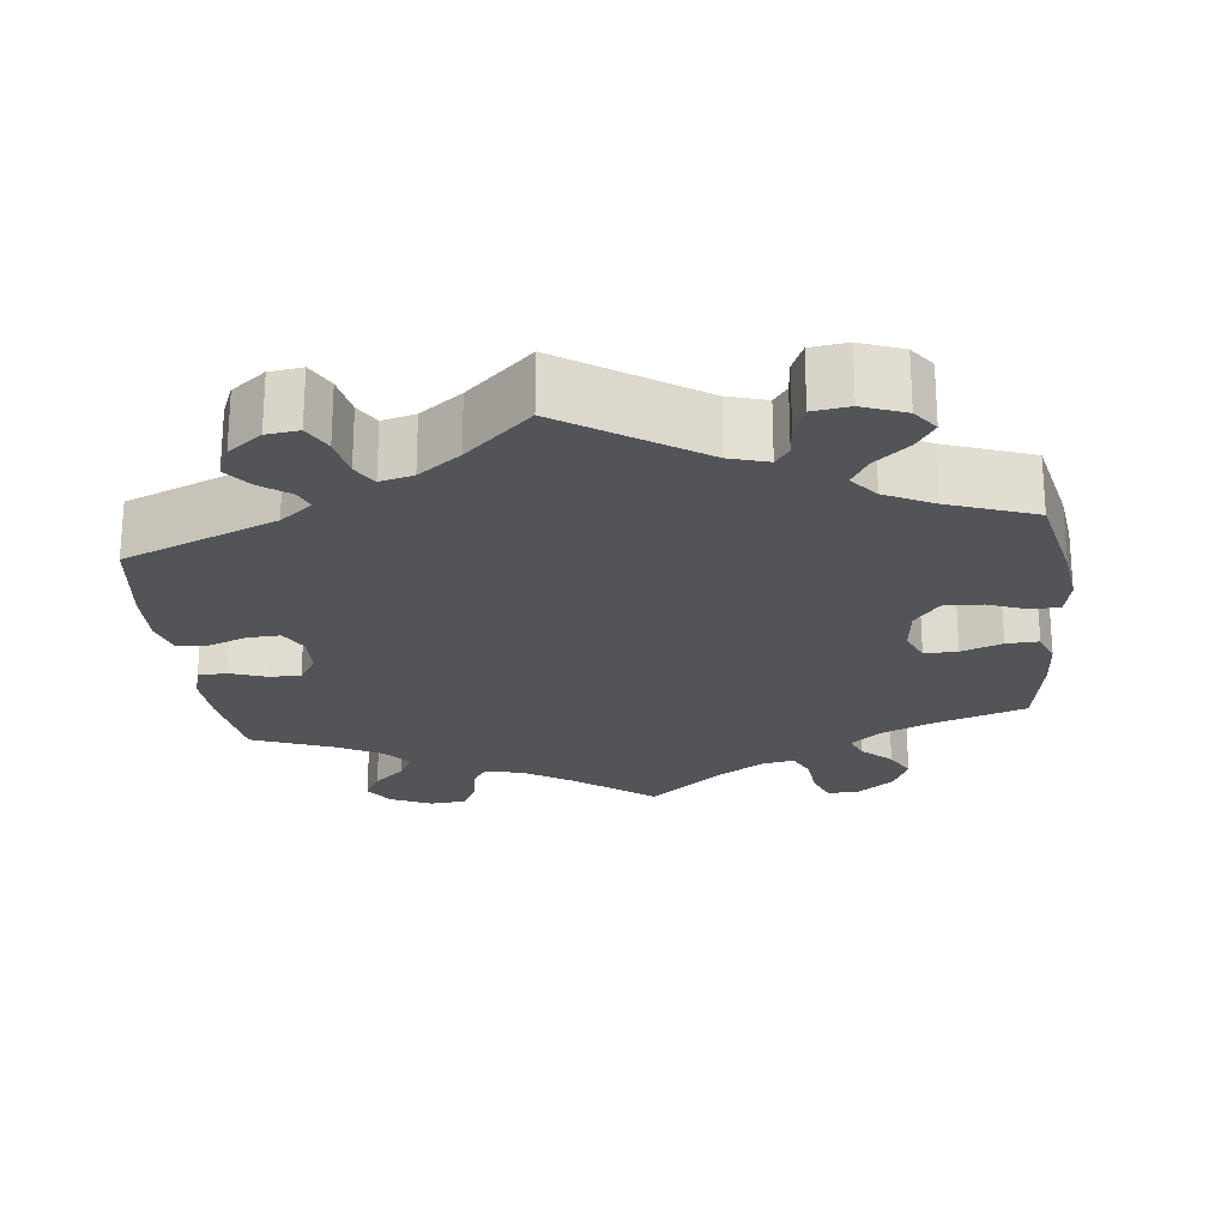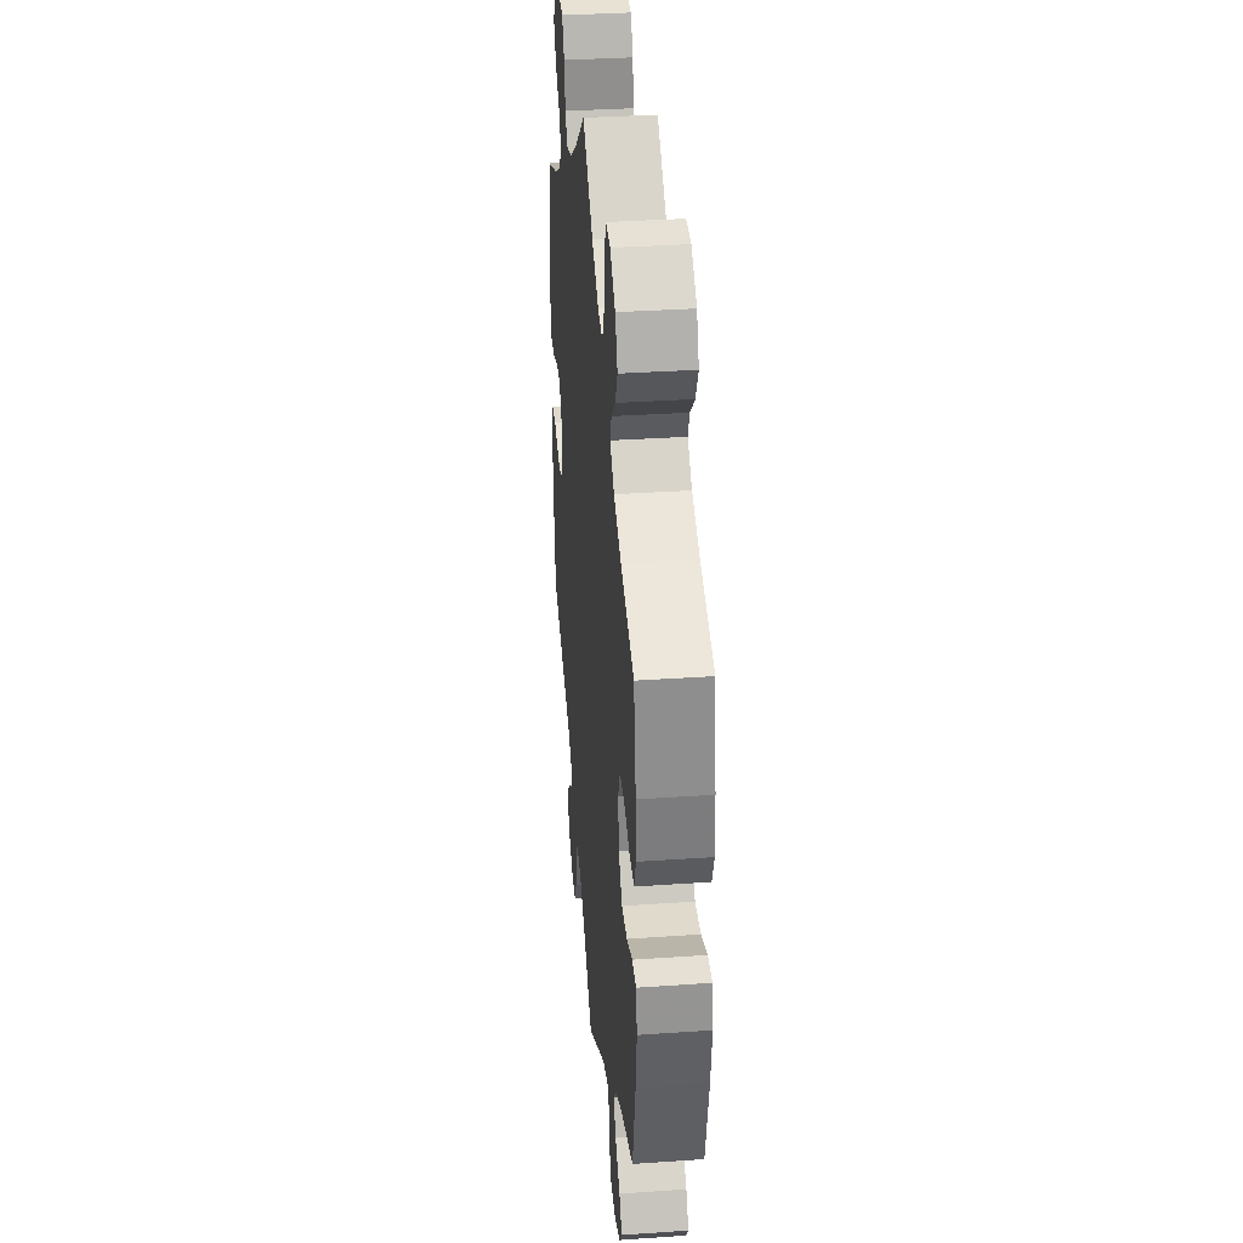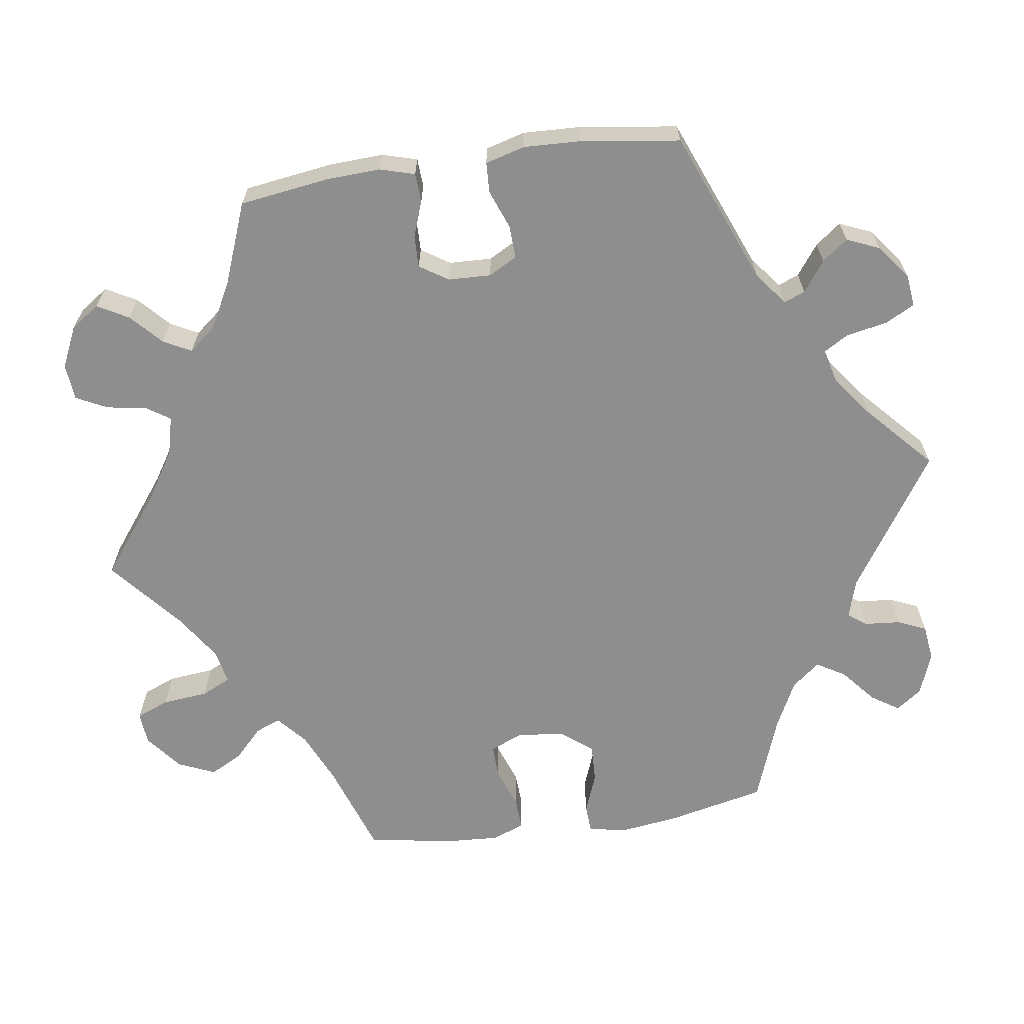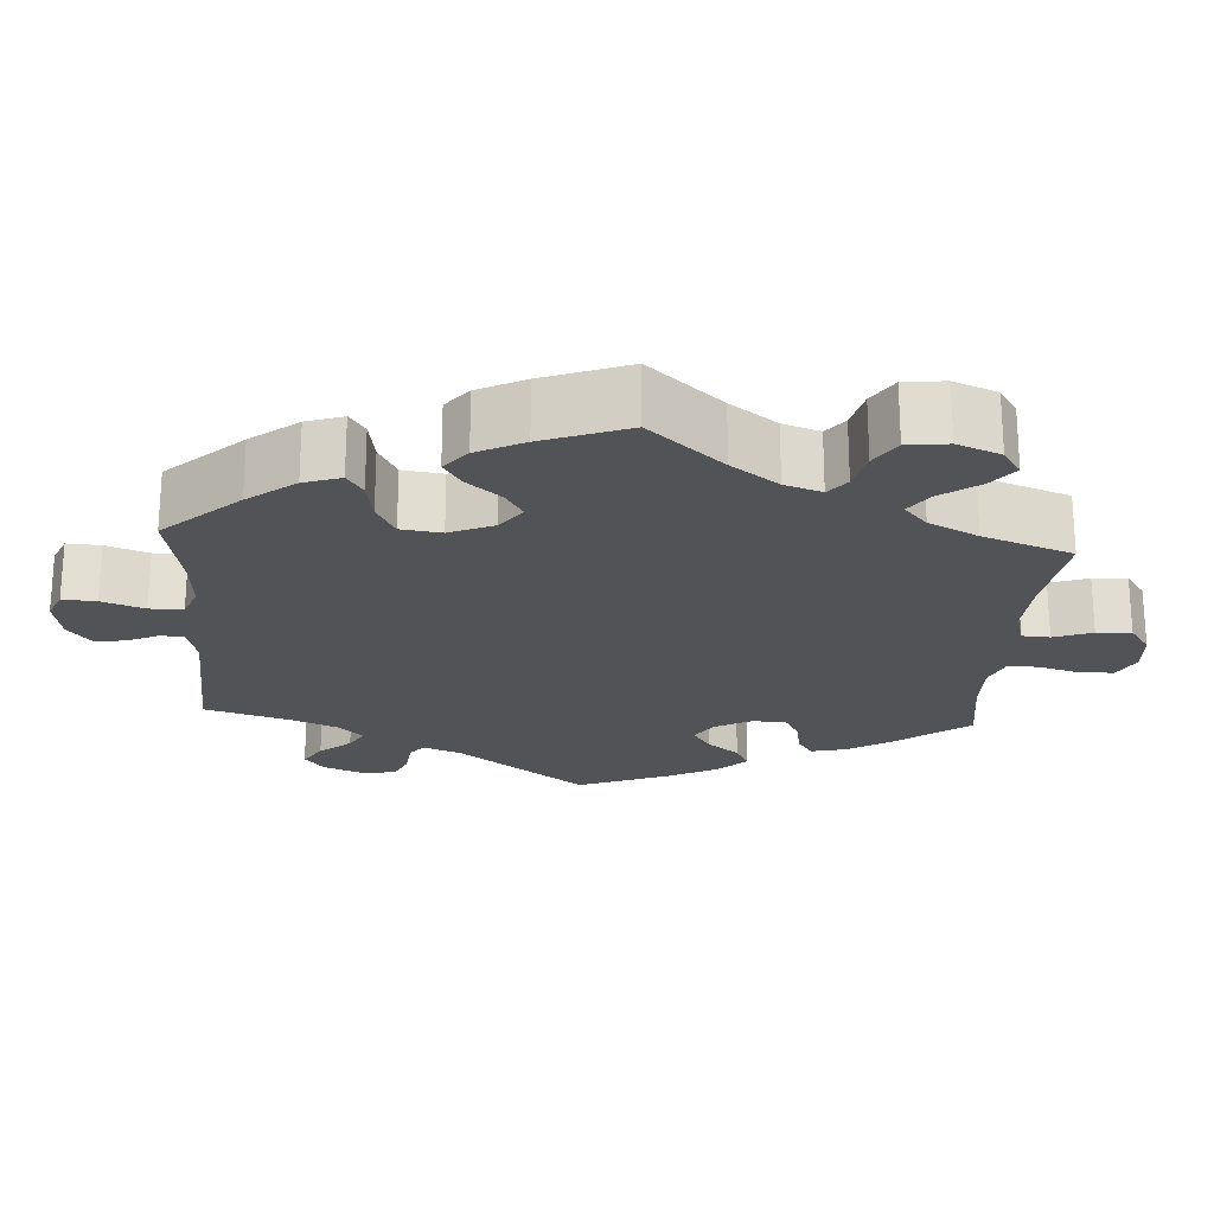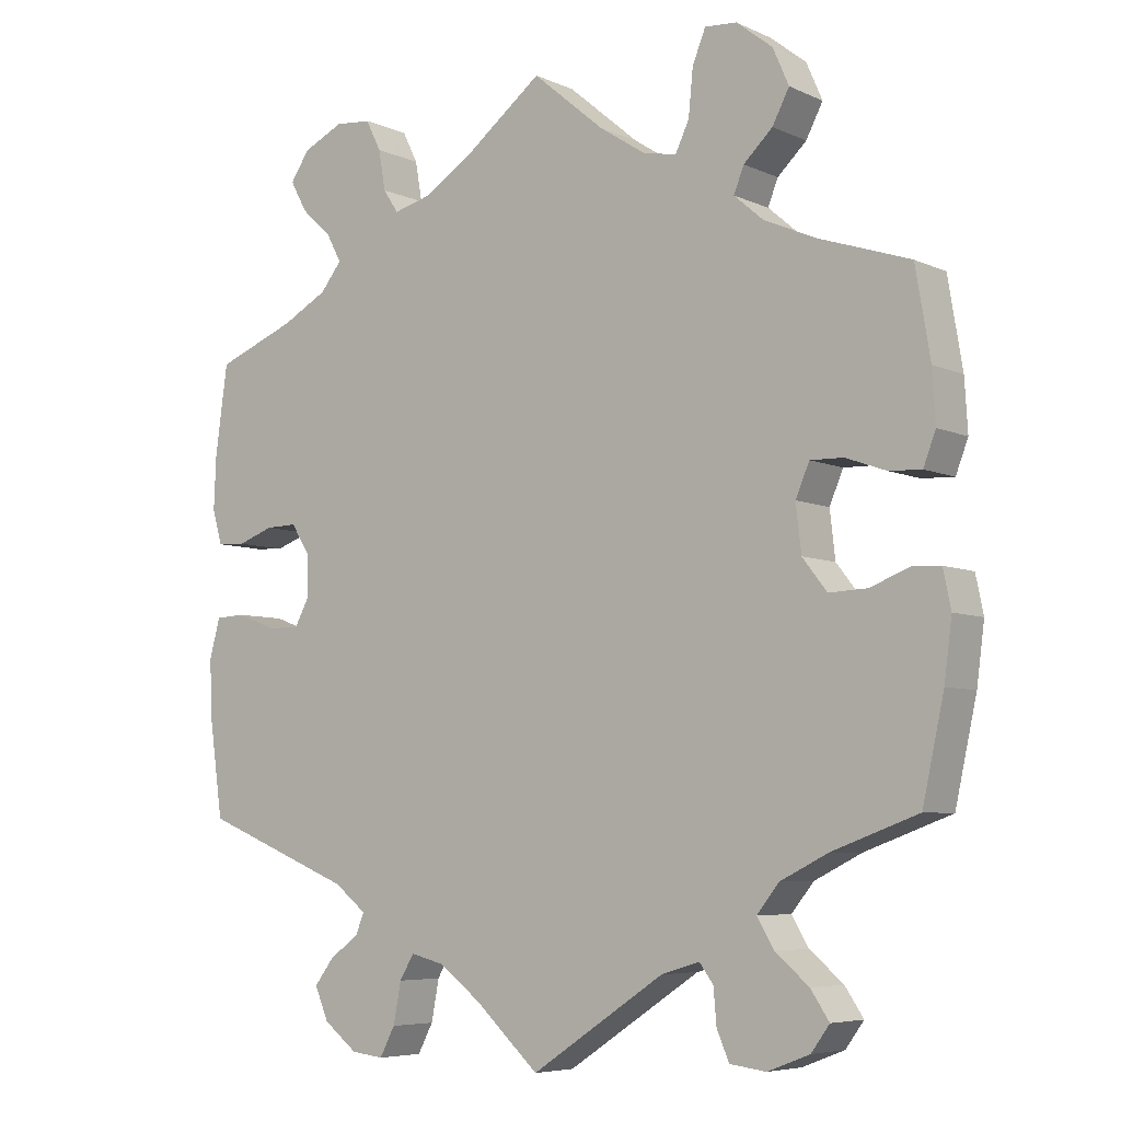
<metadata>
{"format":"obj","ext":"obj","renderer":"f3d","projection":"perspective","resolution":1024,"background":"white","views":[{"elev":-22.8,"azim":-173.4,"up":"+Y"},{"elev":34.9,"azim":-95.3,"up":"+Z"},{"elev":-65.0,"azim":98.4,"up":"+Y"},{"elev":-21.7,"azim":-63.6,"up":"+Y"},{"elev":-6.2,"azim":-142.9,"up":"+Z"}]}
</metadata>
<code>
v -0.174 0.07 -0.463
v -0.224 0.07 -0.448
v -0.242 0.07 -0.472
v -0.246 0.07 -0.518
v -0.262 0.07 -0.555
v -0.309 0.07 -0.561
v -0.364 0.07 -0.54
v -0.388 0.07 -0.507
v -0.364 0.07 -0.471
v -0.32 0.07 -0.434
v -0.298 0.07 -0.397
v -0.327 0.07 -0.361
v -0.389 0.07 -0.33
v -0.501 0.07 -0.289
v -0.529 0.07 -0.161
v -0.539 0.07 -0.085
v -0.529 0.07 -0.036
v -0.493 0.07 -0.034
v -0.441 0.07 -0.054
v -0.391 0.07 -0.056
v -0.359 0.07 -0.015
v -0.352 0.07 0.046
v -0.37 0.07 0.088
v -0.413 0.07 0.087
v -0.466 0.07 0.068
v -0.508 0.07 0.066
v -0.524 0.07 0.108
v -0.52 0.07 0.175
v -0.501 0.07 0.289
v -0.382 0.07 0.329
v -0.314 0.07 0.359
v -0.276 0.07 0.392
v -0.289 0.07 0.425
v -0.327 0.07 0.461
v -0.349 0.07 0.503
v -0.328 0.07 0.551
v -0.281 0.07 0.588
v -0.239 0.07 0.591
v -0.222 0.07 0.549
v -0.216 0.07 0.489
v -0.198 0.07 0.451
v -0.154 0.07 0.46
v -0.094 0.07 0.499
v 0 0.07 0.578
v 0.101 0.07 0.5
v 0.165 0.07 0.459
v 0.215 0.07 0.446
v 0.235 0.07 0.476
v 0.244 0.07 0.528
v 0.264 0.07 0.568
v 0.311 0.07 0.572
v 0.364 0.07 0.547
v 0.389 0.07 0.51
v 0.367 0.07 0.47
v 0.327 0.07 0.433
v 0.308 0.07 0.397
v 0.336 0.07 0.362
v 0.395 0.07 0.33
v 0.5 0.07 0.289
v 0.516 0.07 0.173
v 0.519 0.07 0.103
v 0.506 0.07 0.058
v 0.469 0.07 0.056
v 0.422 0.07 0.073
v 0.381 0.07 0.074
v 0.357 0.07 0.037
v 0.355 0.07 -0.018
v 0.375 0.07 -0.055
v 0.418 0.07 -0.053
v 0.468 0.07 -0.034
v 0.507 0.07 -0.036
v 0.521 0.07 -0.087
v 0.518 0.07 -0.161
v 0.5 0.07 -0.289
v 0.302 0.07 -0.369
v 0.26 0.07 -0.402
v 0.271 0.07 -0.429
v 0.31 0.07 -0.458
v 0.335 0.07 -0.491
v 0.317 0.07 -0.533
v 0.273 0.07 -0.567
v 0.231 0.07 -0.572
v 0.211 0.07 -0.534
v 0.201 0.07 -0.481
v 0.182 0.07 -0.449
v 0.139 0.07 -0.46
v 0.085 0.07 -0.5
v 0 0.07 -0.578
v -0.174 0 -0.463
v -0.224 0 -0.448
v -0.242 0 -0.472
v -0.246 0 -0.518
v -0.262 0 -0.555
v -0.309 0 -0.561
v -0.364 0 -0.54
v -0.388 0 -0.507
v -0.364 0 -0.471
v -0.32 0 -0.434
v -0.298 0 -0.397
v -0.327 0 -0.361
v -0.389 0 -0.33
v -0.501 0 -0.289
v -0.529 0 -0.161
v -0.539 0 -0.085
v -0.529 0 -0.036
v -0.493 0 -0.034
v -0.441 0 -0.054
v -0.391 0 -0.056
v -0.359 0 -0.015
v -0.352 0 0.046
v -0.37 0 0.088
v -0.413 0 0.087
v -0.466 0 0.068
v -0.508 0 0.066
v -0.524 0 0.108
v -0.52 0 0.175
v -0.501 0 0.289
v -0.382 0 0.329
v -0.314 0 0.359
v -0.276 0 0.392
v -0.289 0 0.425
v -0.327 0 0.461
v -0.349 0 0.503
v -0.328 0 0.551
v -0.281 0 0.588
v -0.239 0 0.591
v -0.222 0 0.549
v -0.216 0 0.489
v -0.198 0 0.451
v -0.154 0 0.46
v -0.094 0 0.499
v 0 0 0.578
v 0.101 0 0.5
v 0.165 0 0.459
v 0.215 0 0.446
v 0.235 0 0.476
v 0.244 0 0.528
v 0.264 0 0.568
v 0.311 0 0.572
v 0.364 0 0.547
v 0.389 0 0.51
v 0.367 0 0.47
v 0.327 0 0.433
v 0.308 0 0.397
v 0.336 0 0.362
v 0.395 0 0.33
v 0.5 0 0.289
v 0.516 0 0.173
v 0.519 0 0.103
v 0.506 0 0.058
v 0.469 0 0.056
v 0.422 0 0.073
v 0.381 0 0.074
v 0.357 0 0.037
v 0.355 0 -0.018
v 0.375 0 -0.055
v 0.418 0 -0.053
v 0.468 0 -0.034
v 0.507 0 -0.036
v 0.521 0 -0.087
v 0.518 0 -0.161
v 0.5 0 -0.289
v 0.302 0 -0.369
v 0.26 0 -0.402
v 0.271 0 -0.429
v 0.31 0 -0.458
v 0.335 0 -0.491
v 0.317 0 -0.533
v 0.273 0 -0.567
v 0.231 0 -0.572
v 0.211 0 -0.534
v 0.201 0 -0.481
v 0.182 0 -0.449
v 0.139 0 -0.46
v 0.085 0 -0.5
v 0 0 -0.578
f 87 88 1
f 86 87 1 2
f 85 86 2
f 81 82 83 84
f 81 84 85
f 80 81 85
f 77 78 79 80
f 77 80 85
f 76 77 85 2
f 72 73 74 75
f 72 75 76 2
f 69 70 71 72
f 68 69 72 2
f 61 62 63 64
f 61 64 65
f 58 59 60 61
f 57 58 61 65
f 56 57 65 66
f 52 53 54 55
f 52 55 56
f 51 52 56
f 48 49 50 51
f 47 48 51 56
f 46 47 56 66
f 43 44 45
f 42 43 45 46
f 41 42 46 66
f 37 38 39 40
f 37 40 41
f 36 37 41
f 33 34 35 36
f 32 33 36 41
f 31 32 41 66
f 27 28 29 30
f 24 25 26 27
f 23 24 27 30
f 22 23 30 31
f 16 17 18 19
f 16 19 20
f 13 14 15 16
f 12 13 16 20
f 11 12 20 21
f 7 8 9 10
f 7 10 11
f 6 7 11
f 3 4 5 6
f 2 3 6 11
f 67 68 2 11
f 22 31 66 67
f 11 21 22 67
f 89 176 175
f 90 89 175 174
f 90 174 173
f 172 171 170 169
f 173 172 169
f 173 169 168
f 168 167 166 165
f 173 168 165
f 90 173 165 164
f 163 162 161 160
f 90 164 163 160
f 160 159 158 157
f 90 160 157 156
f 152 151 150 149
f 153 152 149
f 149 148 147 146
f 153 149 146 145
f 154 153 145 144
f 143 142 141 140
f 144 143 140
f 144 140 139
f 139 138 137 136
f 144 139 136 135
f 154 144 135 134
f 133 132 131
f 134 133 131 130
f 154 134 130 129
f 128 127 126 125
f 129 128 125
f 129 125 124
f 124 123 122 121
f 129 124 121 120
f 154 129 120 119
f 118 117 116 115
f 115 114 113 112
f 118 115 112 111
f 119 118 111 110
f 107 106 105 104
f 108 107 104
f 104 103 102 101
f 108 104 101 100
f 109 108 100 99
f 98 97 96 95
f 99 98 95
f 99 95 94
f 94 93 92 91
f 99 94 91 90
f 99 90 156 155
f 155 154 119 110
f 155 110 109 99
f 1 89 90 2
f 2 90 91 3
f 3 91 92 4
f 4 92 93 5
f 5 93 94 6
f 6 94 95 7
f 7 95 96 8
f 8 96 97 9
f 9 97 98 10
f 10 98 99 11
f 11 99 100 12
f 12 100 101 13
f 13 101 102 14
f 14 102 103 15
f 15 103 104 16
f 16 104 105 17
f 17 105 106 18
f 18 106 107 19
f 19 107 108 20
f 20 108 109 21
f 21 109 110 22
f 22 110 111 23
f 23 111 112 24
f 24 112 113 25
f 25 113 114 26
f 26 114 115 27
f 27 115 116 28
f 28 116 117 29
f 29 117 118 30
f 30 118 119 31
f 31 119 120 32
f 32 120 121 33
f 33 121 122 34
f 34 122 123 35
f 35 123 124 36
f 36 124 125 37
f 37 125 126 38
f 38 126 127 39
f 39 127 128 40
f 40 128 129 41
f 41 129 130 42
f 42 130 131 43
f 43 131 132 44
f 44 132 133 45
f 45 133 134 46
f 46 134 135 47
f 47 135 136 48
f 48 136 137 49
f 49 137 138 50
f 50 138 139 51
f 51 139 140 52
f 52 140 141 53
f 53 141 142 54
f 54 142 143 55
f 55 143 144 56
f 56 144 145 57
f 57 145 146 58
f 58 146 147 59
f 59 147 148 60
f 60 148 149 61
f 61 149 150 62
f 62 150 151 63
f 63 151 152 64
f 64 152 153 65
f 65 153 154 66
f 66 154 155 67
f 67 155 156 68
f 68 156 157 69
f 69 157 158 70
f 70 158 159 71
f 71 159 160 72
f 72 160 161 73
f 73 161 162 74
f 74 162 163 75
f 75 163 164 76
f 76 164 165 77
f 77 165 166 78
f 78 166 167 79
f 79 167 168 80
f 80 168 169 81
f 81 169 170 82
f 82 170 171 83
f 83 171 172 84
f 84 172 173 85
f 85 173 174 86
f 86 174 175 87
f 87 175 176 88
f 88 176 89 1

</code>
